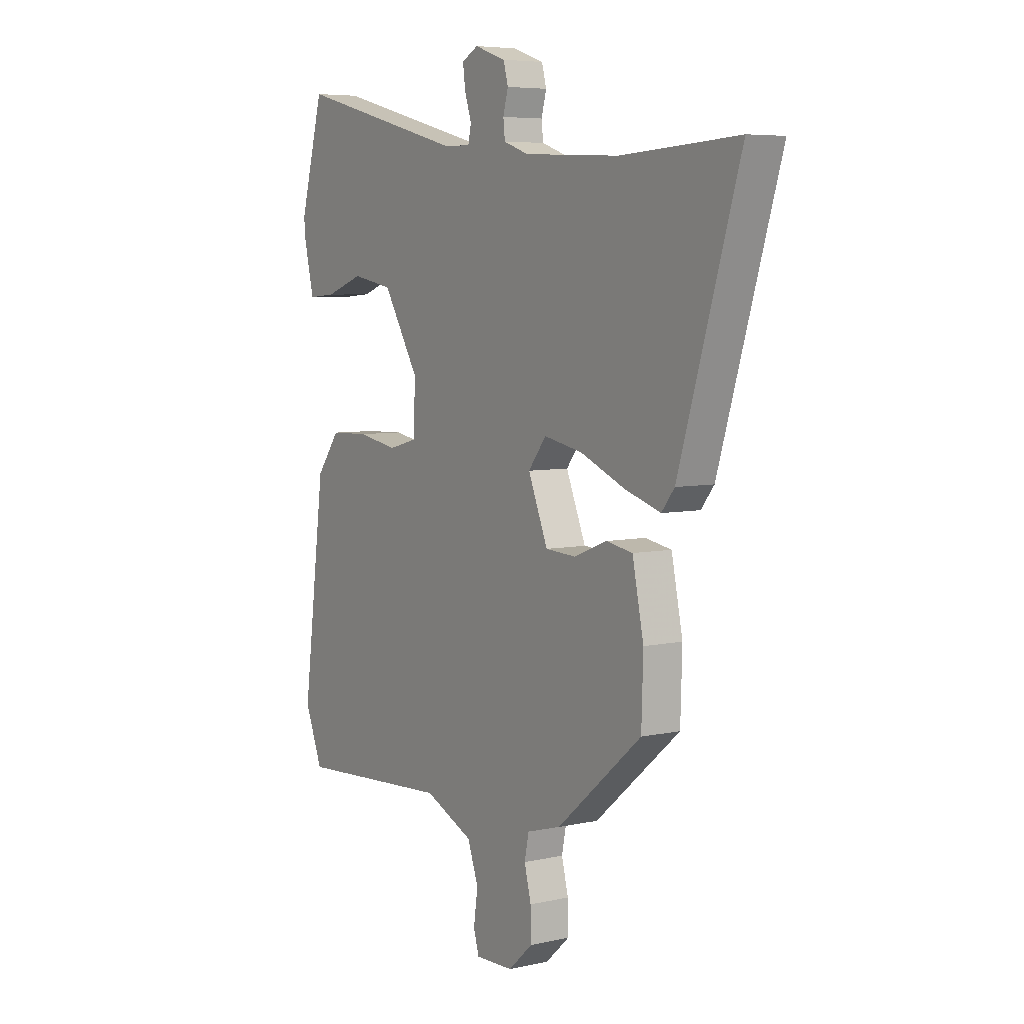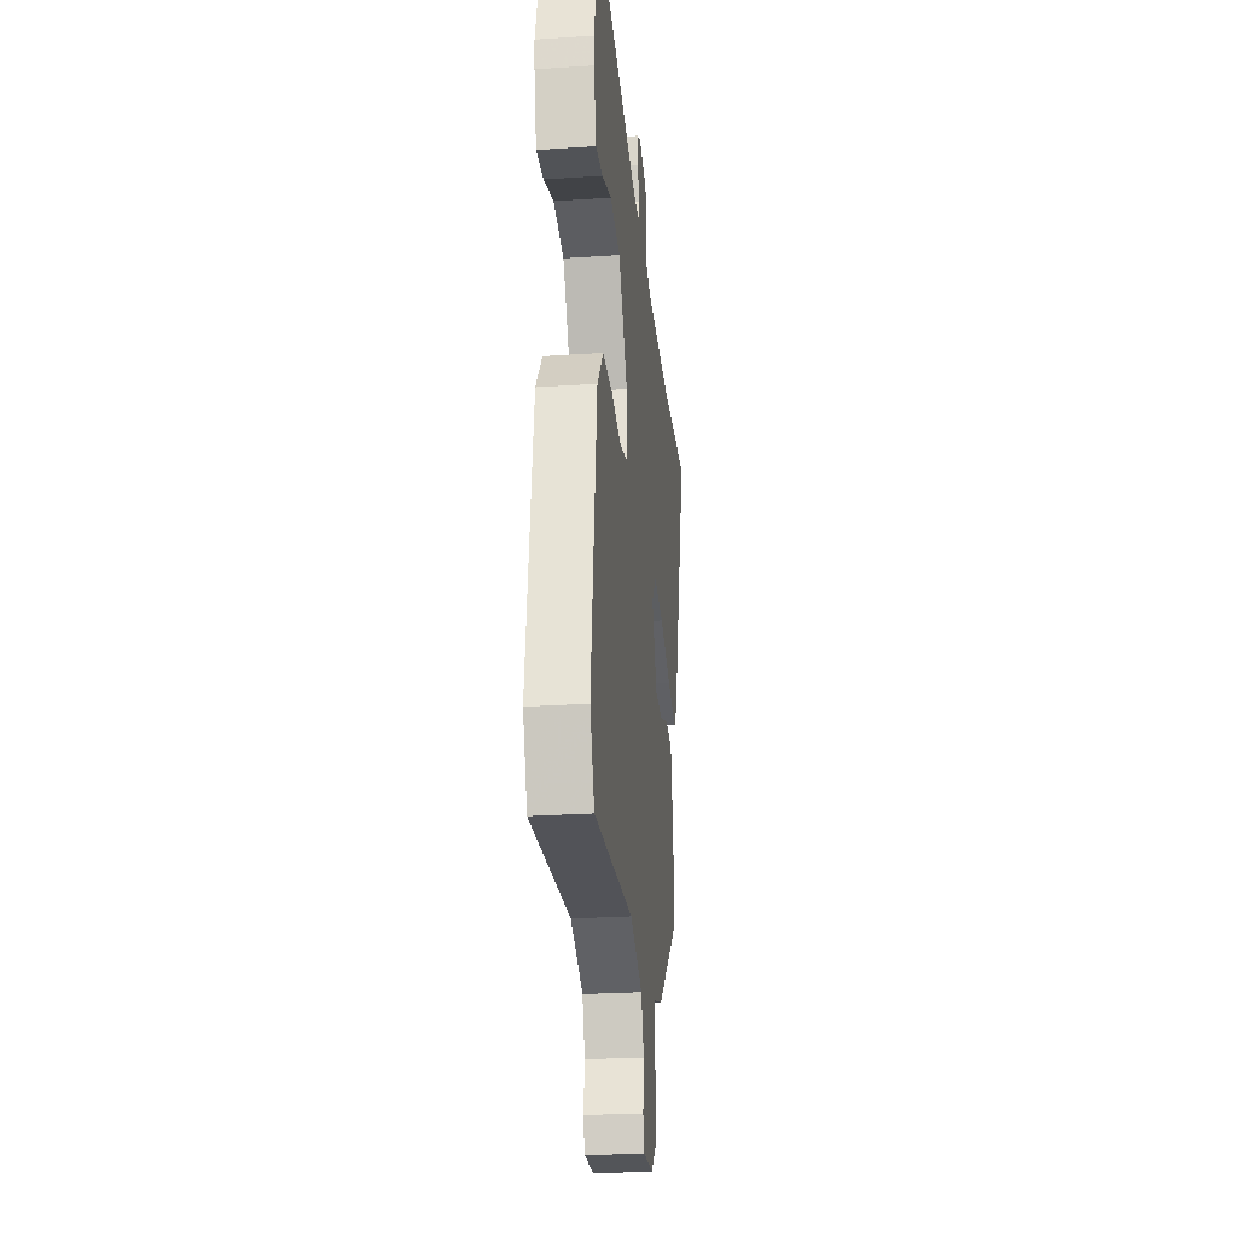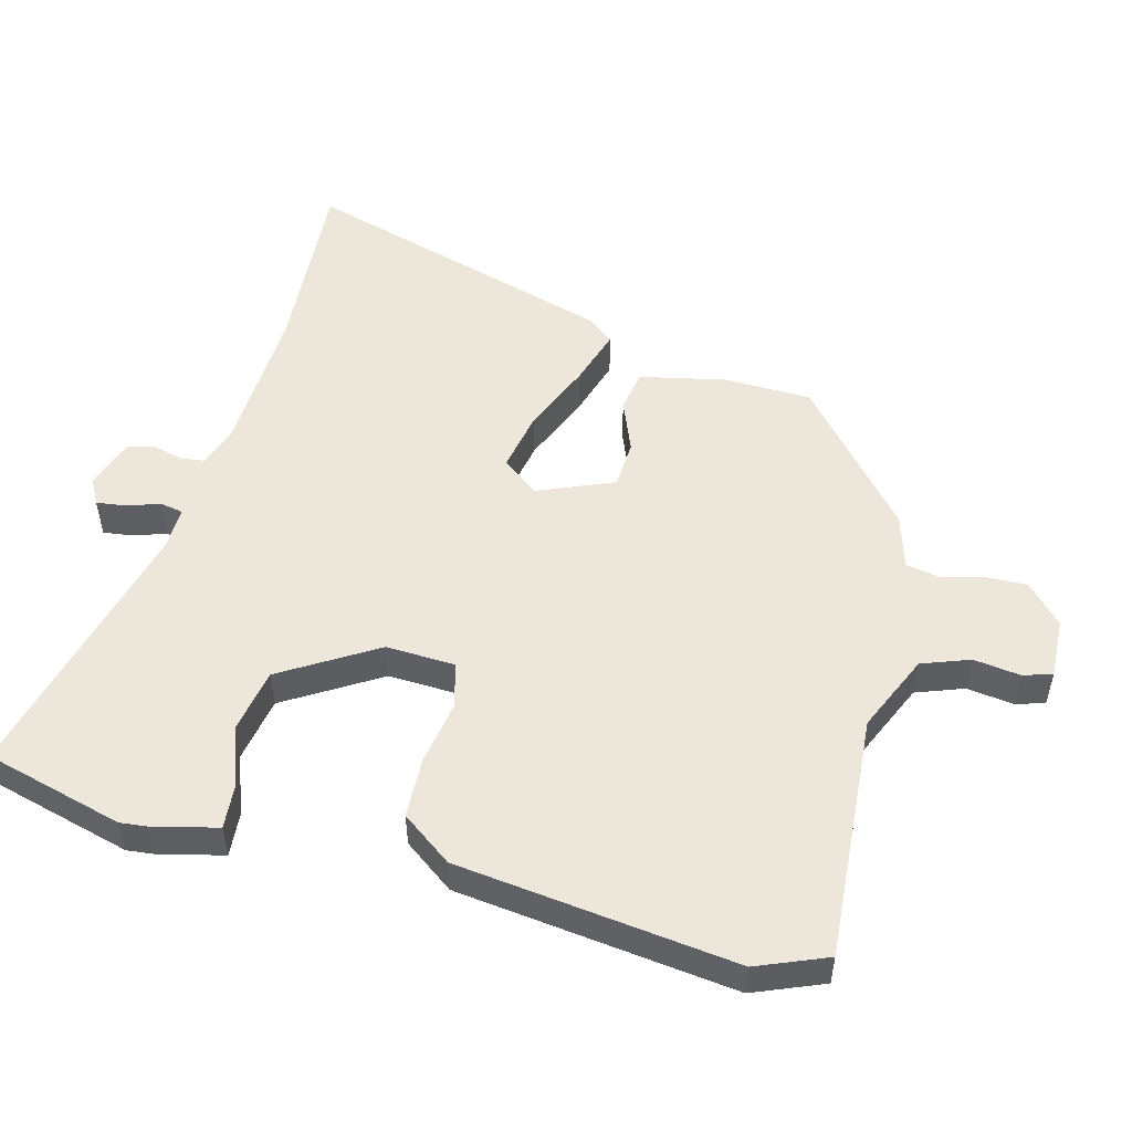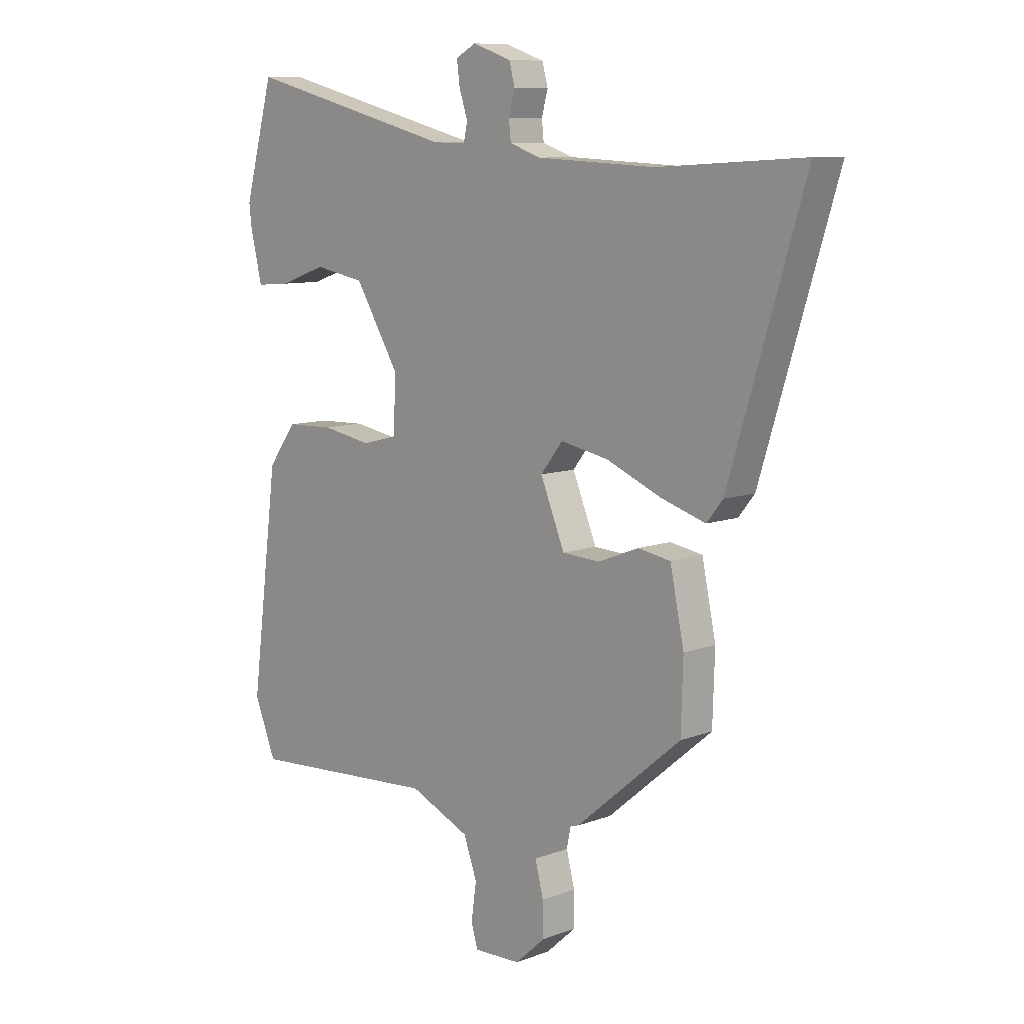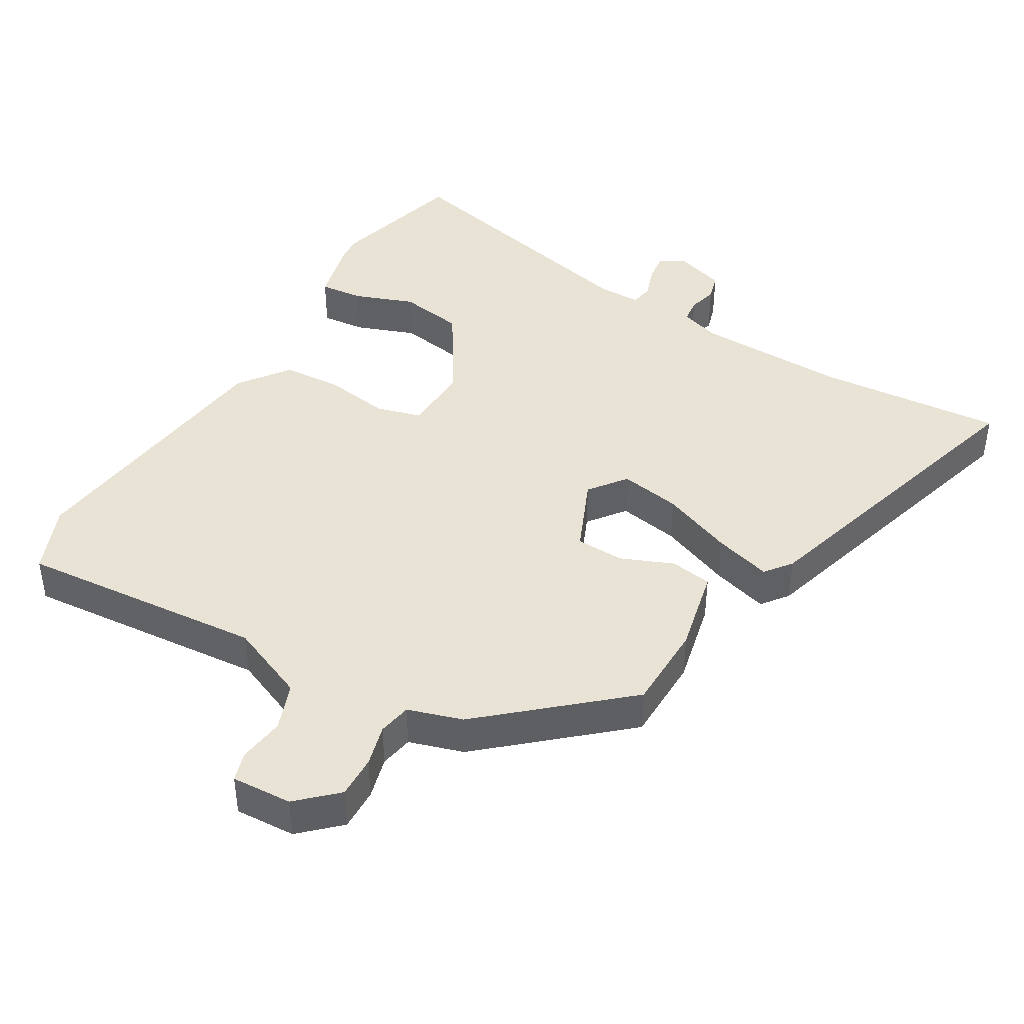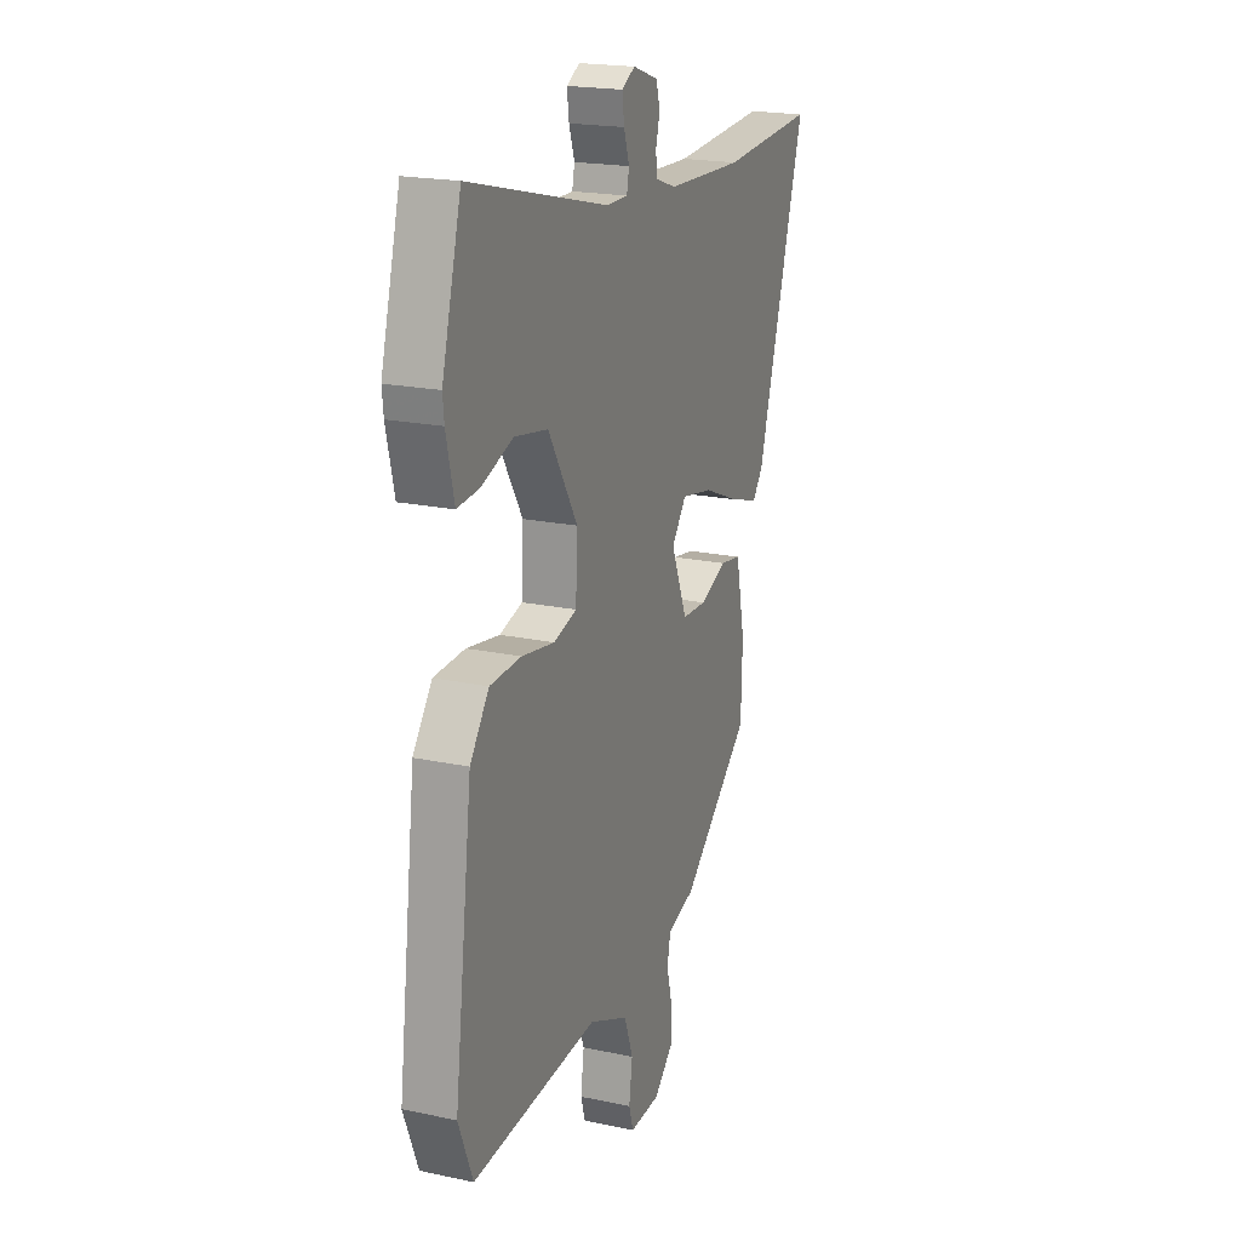
<metadata>
{"format":"obj","ext":"obj","renderer":"f3d","projection":"perspective","resolution":1024,"background":"white","views":[{"elev":6.1,"azim":-123.7,"up":"+Z"},{"elev":-26.3,"azim":96.1,"up":"+Z"},{"elev":51.7,"azim":104.4,"up":"+Y"},{"elev":9.5,"azim":-134.5,"up":"+Z"},{"elev":42.0,"azim":-150.4,"up":"+Y"},{"elev":20.2,"azim":111.3,"up":"+Z"}]}
</metadata>
<code>
v -0.462 0.07 -0.327
v -0.466 0.07 -0.196
v -0.439 0.07 -0.066
v -0.376 0.07 -0.055
v -0.297 0.07 -0.086
v -0.224 0.07 -0.082
v -0.177 0.07 0.032
v -0.22 0.07 0.087
v -0.312 0.07 0.069
v -0.419 0.07 0.024
v -0.505 0.07 -0.003
v -0.536 0.07 0.036
v -0.681 0.07 0.511
v -0.4 0.07 0.494
v -0.171 0.07 0.505
v -0.111 0.07 0.526
v -0.107 0.07 0.563
v -0.119 0.07 0.607
v -0.108 0.07 0.648
v -0.033 0.07 0.674
v 0.006 0.07 0.653
v 0 0.07 0.608
v -0.016 0.07 0.559
v -0.009 0.07 0.525
v 0.055 0.07 0.526
v 0.464 0.07 0.631
v 0.521 0.07 0.423
v 0.517 0.07 0.383
v 0.494 0.07 0.285
v 0.428 0.07 0.29
v 0.337 0.07 0.322
v 0.239 0.07 0.304
v 0.153 0.07 0.162
v 0.158 0.07 0.058
v 0.226 0.07 0.04
v 0.323 0.07 0.057
v 0.415 0.07 0.054
v 0.471 0.07 -0.021
v 0.525 0.07 -0.438
v 0.483 0.07 -0.543
v 0.112 0.07 -0.519
v -0.005 0.07 -0.571
v -0.031 0.07 -0.643
v -0.021 0.07 -0.713
v -0.034 0.07 -0.757
v -0.125 0.07 -0.754
v -0.183 0.07 -0.701
v -0.182 0.07 -0.637
v -0.166 0.07 -0.574
v -0.176 0.07 -0.524
v -0.258 0.07 -0.5
v -0.462 0 -0.327
v -0.466 0 -0.196
v -0.439 0 -0.066
v -0.376 0 -0.055
v -0.297 0 -0.086
v -0.224 0 -0.082
v -0.177 0 0.032
v -0.22 0 0.087
v -0.312 0 0.069
v -0.419 0 0.024
v -0.505 0 -0.003
v -0.536 0 0.036
v -0.681 0 0.511
v -0.4 0 0.494
v -0.171 0 0.505
v -0.111 0 0.526
v -0.107 0 0.563
v -0.119 0 0.607
v -0.108 0 0.648
v -0.033 0 0.674
v 0.006 0 0.653
v 0 0 0.608
v -0.016 0 0.559
v -0.009 0 0.525
v 0.055 0 0.526
v 0.464 0 0.631
v 0.521 0 0.423
v 0.517 0 0.383
v 0.494 0 0.285
v 0.428 0 0.29
v 0.337 0 0.322
v 0.239 0 0.304
v 0.153 0 0.162
v 0.158 0 0.058
v 0.226 0 0.04
v 0.323 0 0.057
v 0.415 0 0.054
v 0.471 0 -0.021
v 0.525 0 -0.438
v 0.483 0 -0.543
v 0.112 0 -0.519
v -0.005 0 -0.571
v -0.031 0 -0.643
v -0.021 0 -0.713
v -0.034 0 -0.757
v -0.125 0 -0.754
v -0.183 0 -0.701
v -0.182 0 -0.637
v -0.166 0 -0.574
v -0.176 0 -0.524
v -0.258 0 -0.5
f 50 51 1 2
f 46 47 48 49
f 46 49 50
f 43 44 45 46
f 42 43 46 50
f 41 42 50 2
f 35 36 37 38
f 35 38 39 40
f 28 29 30 31
f 28 31 32
f 25 26 27 28
f 24 25 28 32
f 20 21 22 23
f 18 19 20 23
f 17 18 23 24
f 16 17 24 32
f 11 12 13 14
f 9 10 11 14
f 8 9 14 15
f 7 8 15 16
f 2 3 4 5
f 2 5 6
f 41 2 6
f 34 35 40 41
f 33 34 41 6
f 7 16 32 33
f 6 7 33
f 53 52 102 101
f 100 99 98 97
f 101 100 97
f 97 96 95 94
f 101 97 94 93
f 53 101 93 92
f 89 88 87 86
f 91 90 89 86
f 82 81 80 79
f 83 82 79
f 79 78 77 76
f 83 79 76 75
f 74 73 72 71
f 74 71 70 69
f 75 74 69 68
f 83 75 68 67
f 65 64 63 62
f 65 62 61 60
f 66 65 60 59
f 67 66 59 58
f 56 55 54 53
f 57 56 53
f 57 53 92
f 92 91 86 85
f 57 92 85 84
f 84 83 67 58
f 84 58 57
f 1 52 53 2
f 2 53 54 3
f 3 54 55 4
f 4 55 56 5
f 5 56 57 6
f 6 57 58 7
f 7 58 59 8
f 8 59 60 9
f 9 60 61 10
f 10 61 62 11
f 11 62 63 12
f 12 63 64 13
f 13 64 65 14
f 14 65 66 15
f 15 66 67 16
f 16 67 68 17
f 17 68 69 18
f 18 69 70 19
f 19 70 71 20
f 20 71 72 21
f 21 72 73 22
f 22 73 74 23
f 23 74 75 24
f 24 75 76 25
f 25 76 77 26
f 26 77 78 27
f 27 78 79 28
f 28 79 80 29
f 29 80 81 30
f 30 81 82 31
f 31 82 83 32
f 32 83 84 33
f 33 84 85 34
f 34 85 86 35
f 35 86 87 36
f 36 87 88 37
f 37 88 89 38
f 38 89 90 39
f 39 90 91 40
f 40 91 92 41
f 41 92 93 42
f 42 93 94 43
f 43 94 95 44
f 44 95 96 45
f 45 96 97 46
f 46 97 98 47
f 47 98 99 48
f 48 99 100 49
f 49 100 101 50
f 50 101 102 51
f 51 102 52 1

</code>
